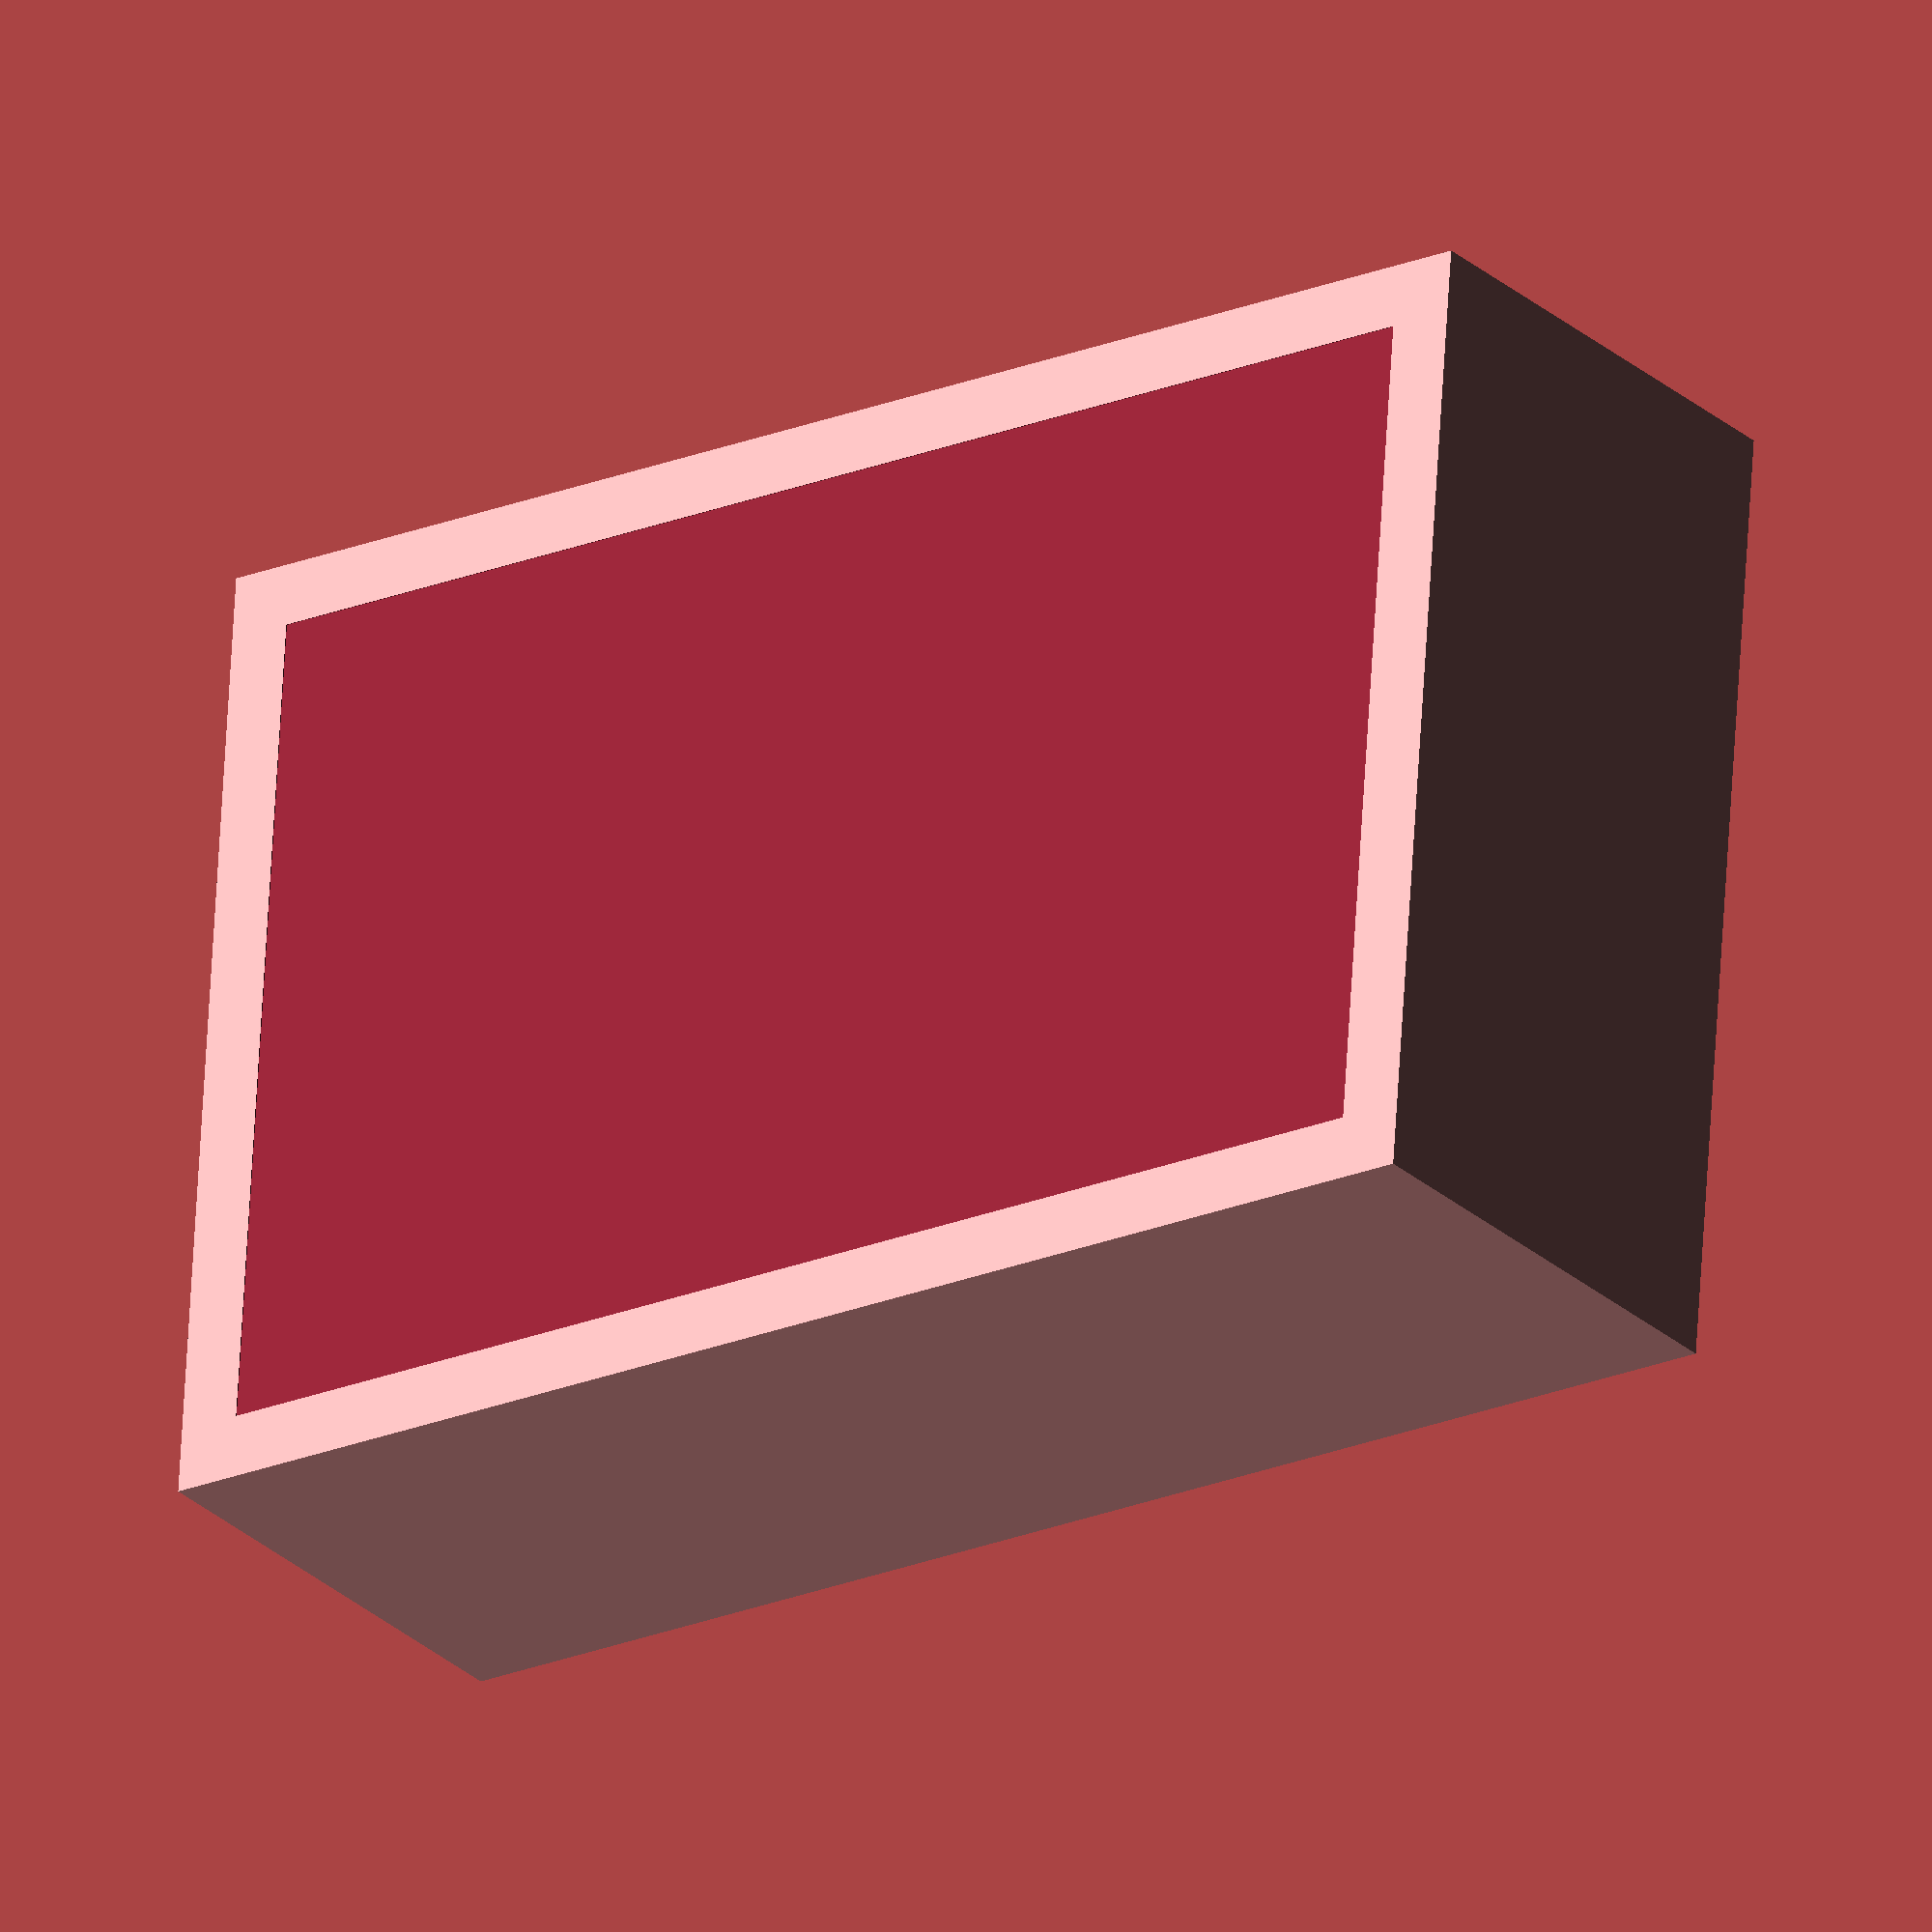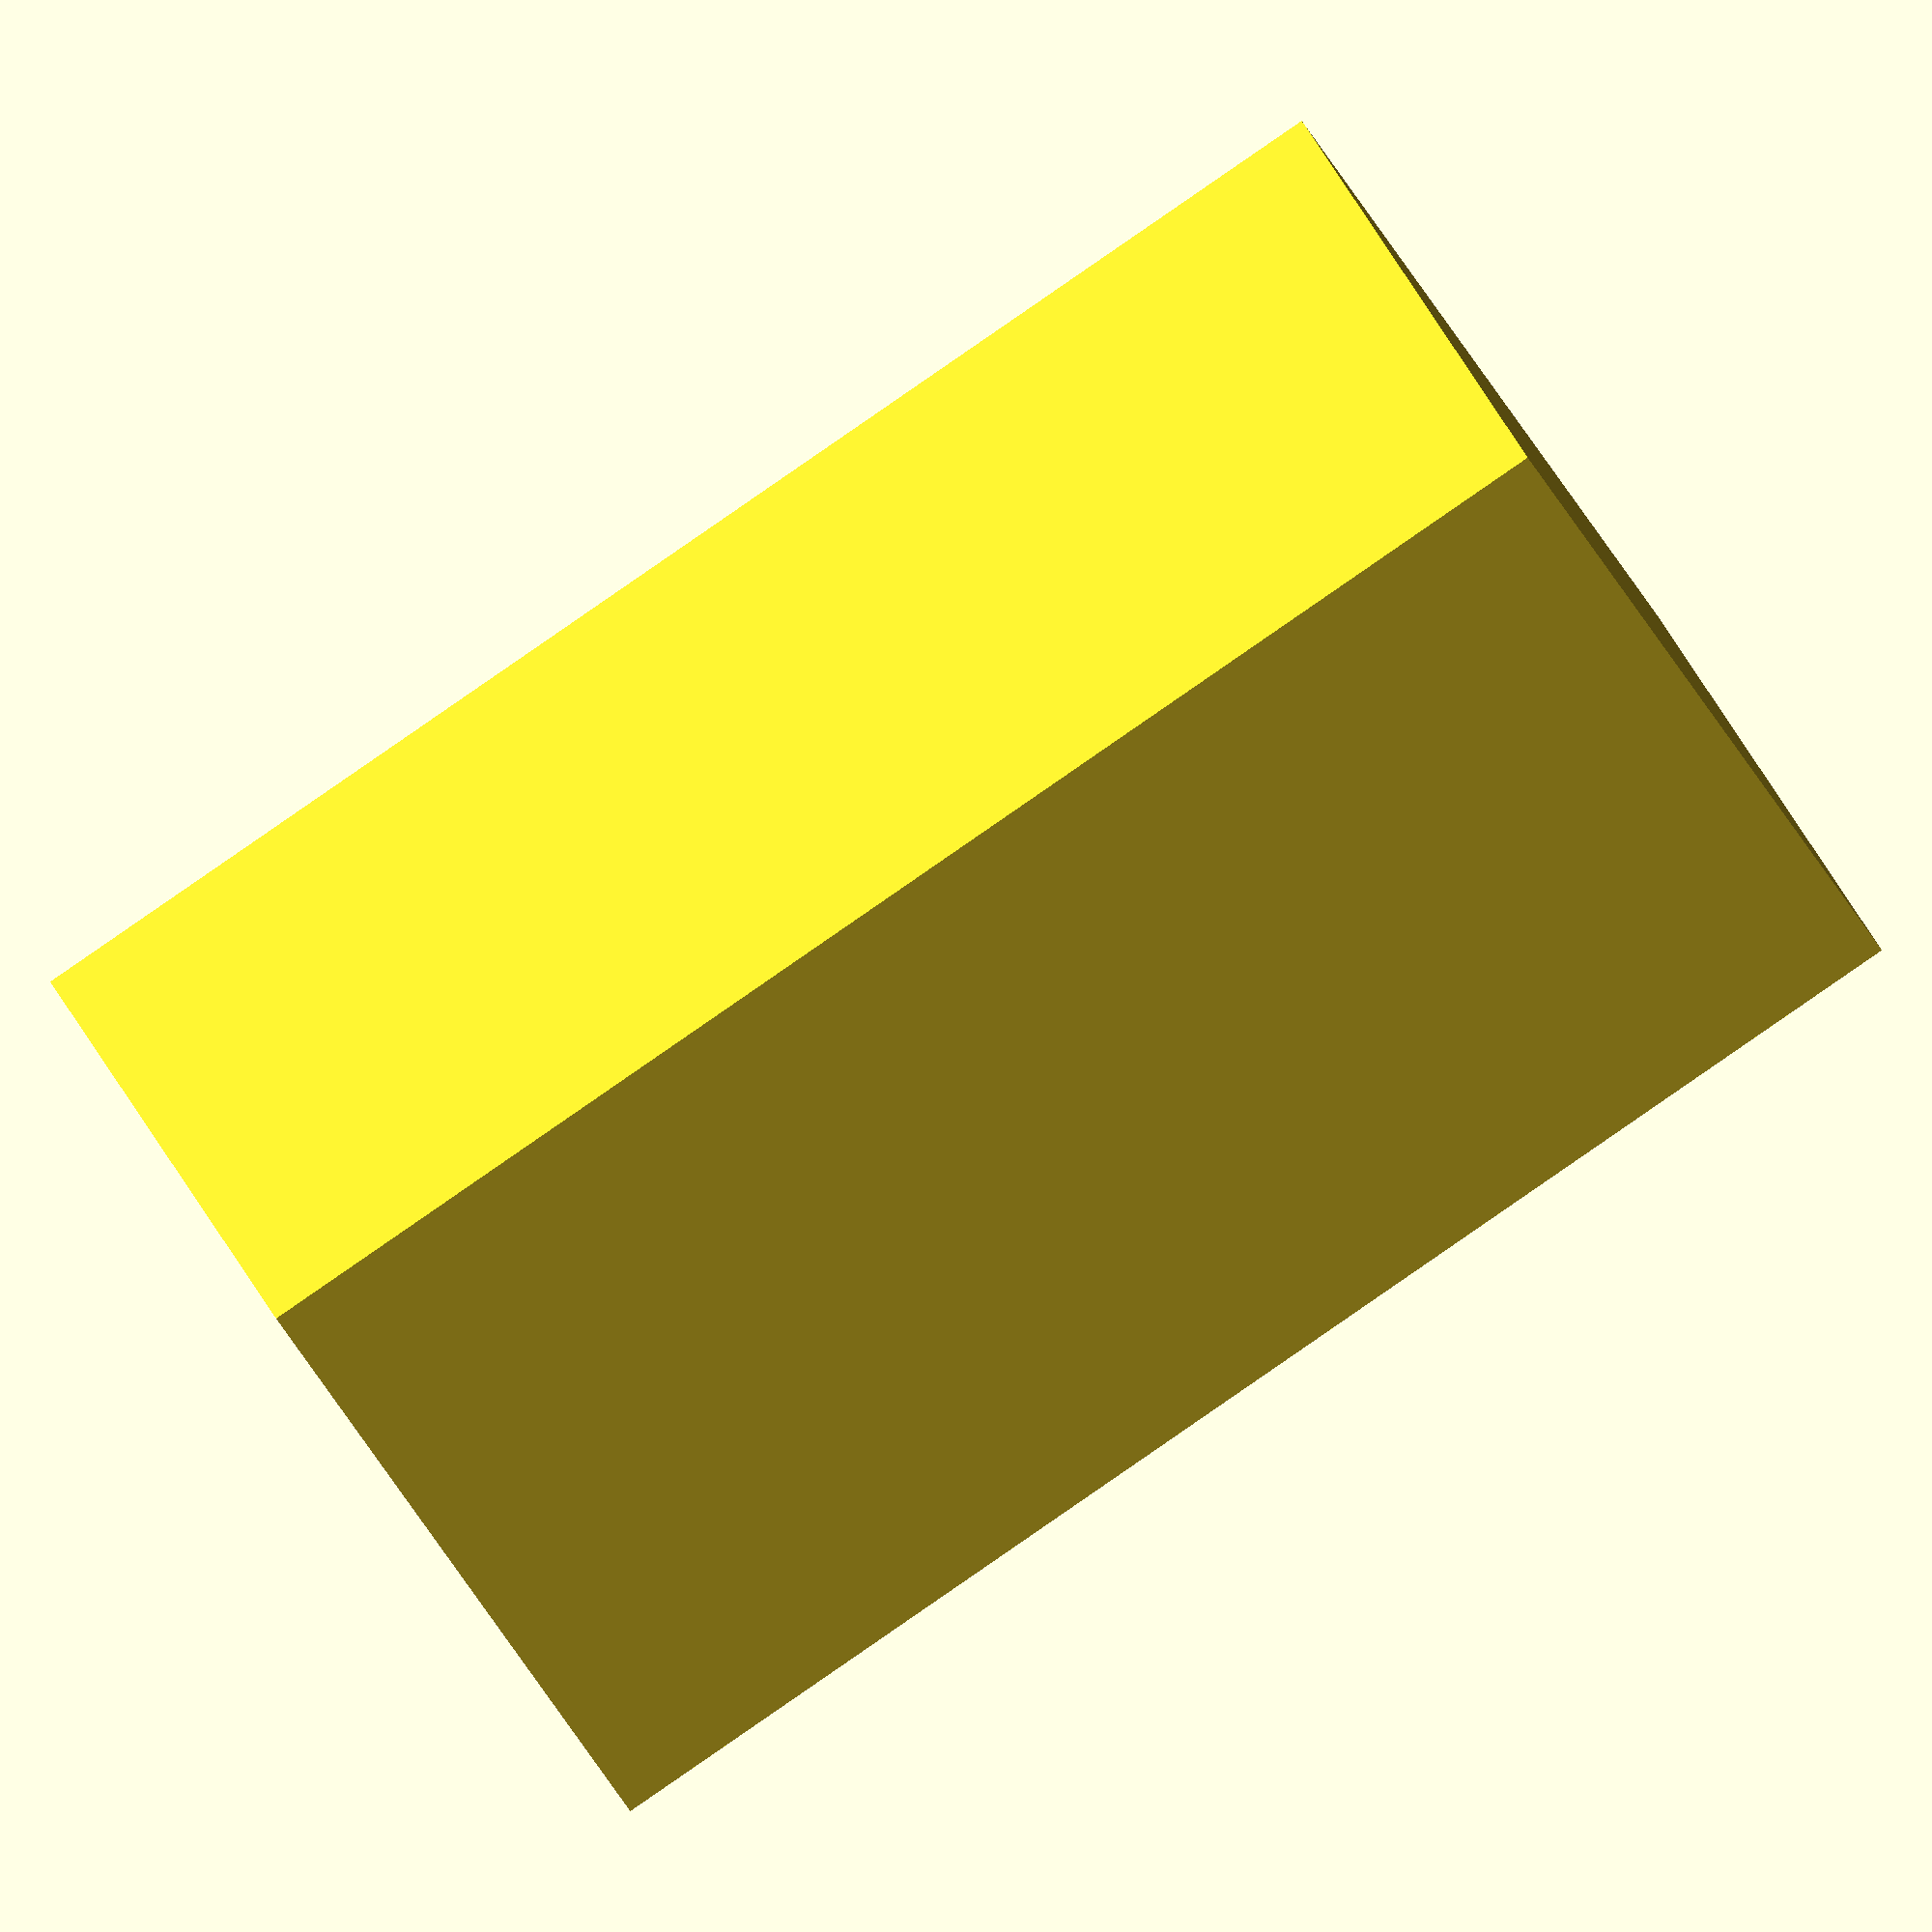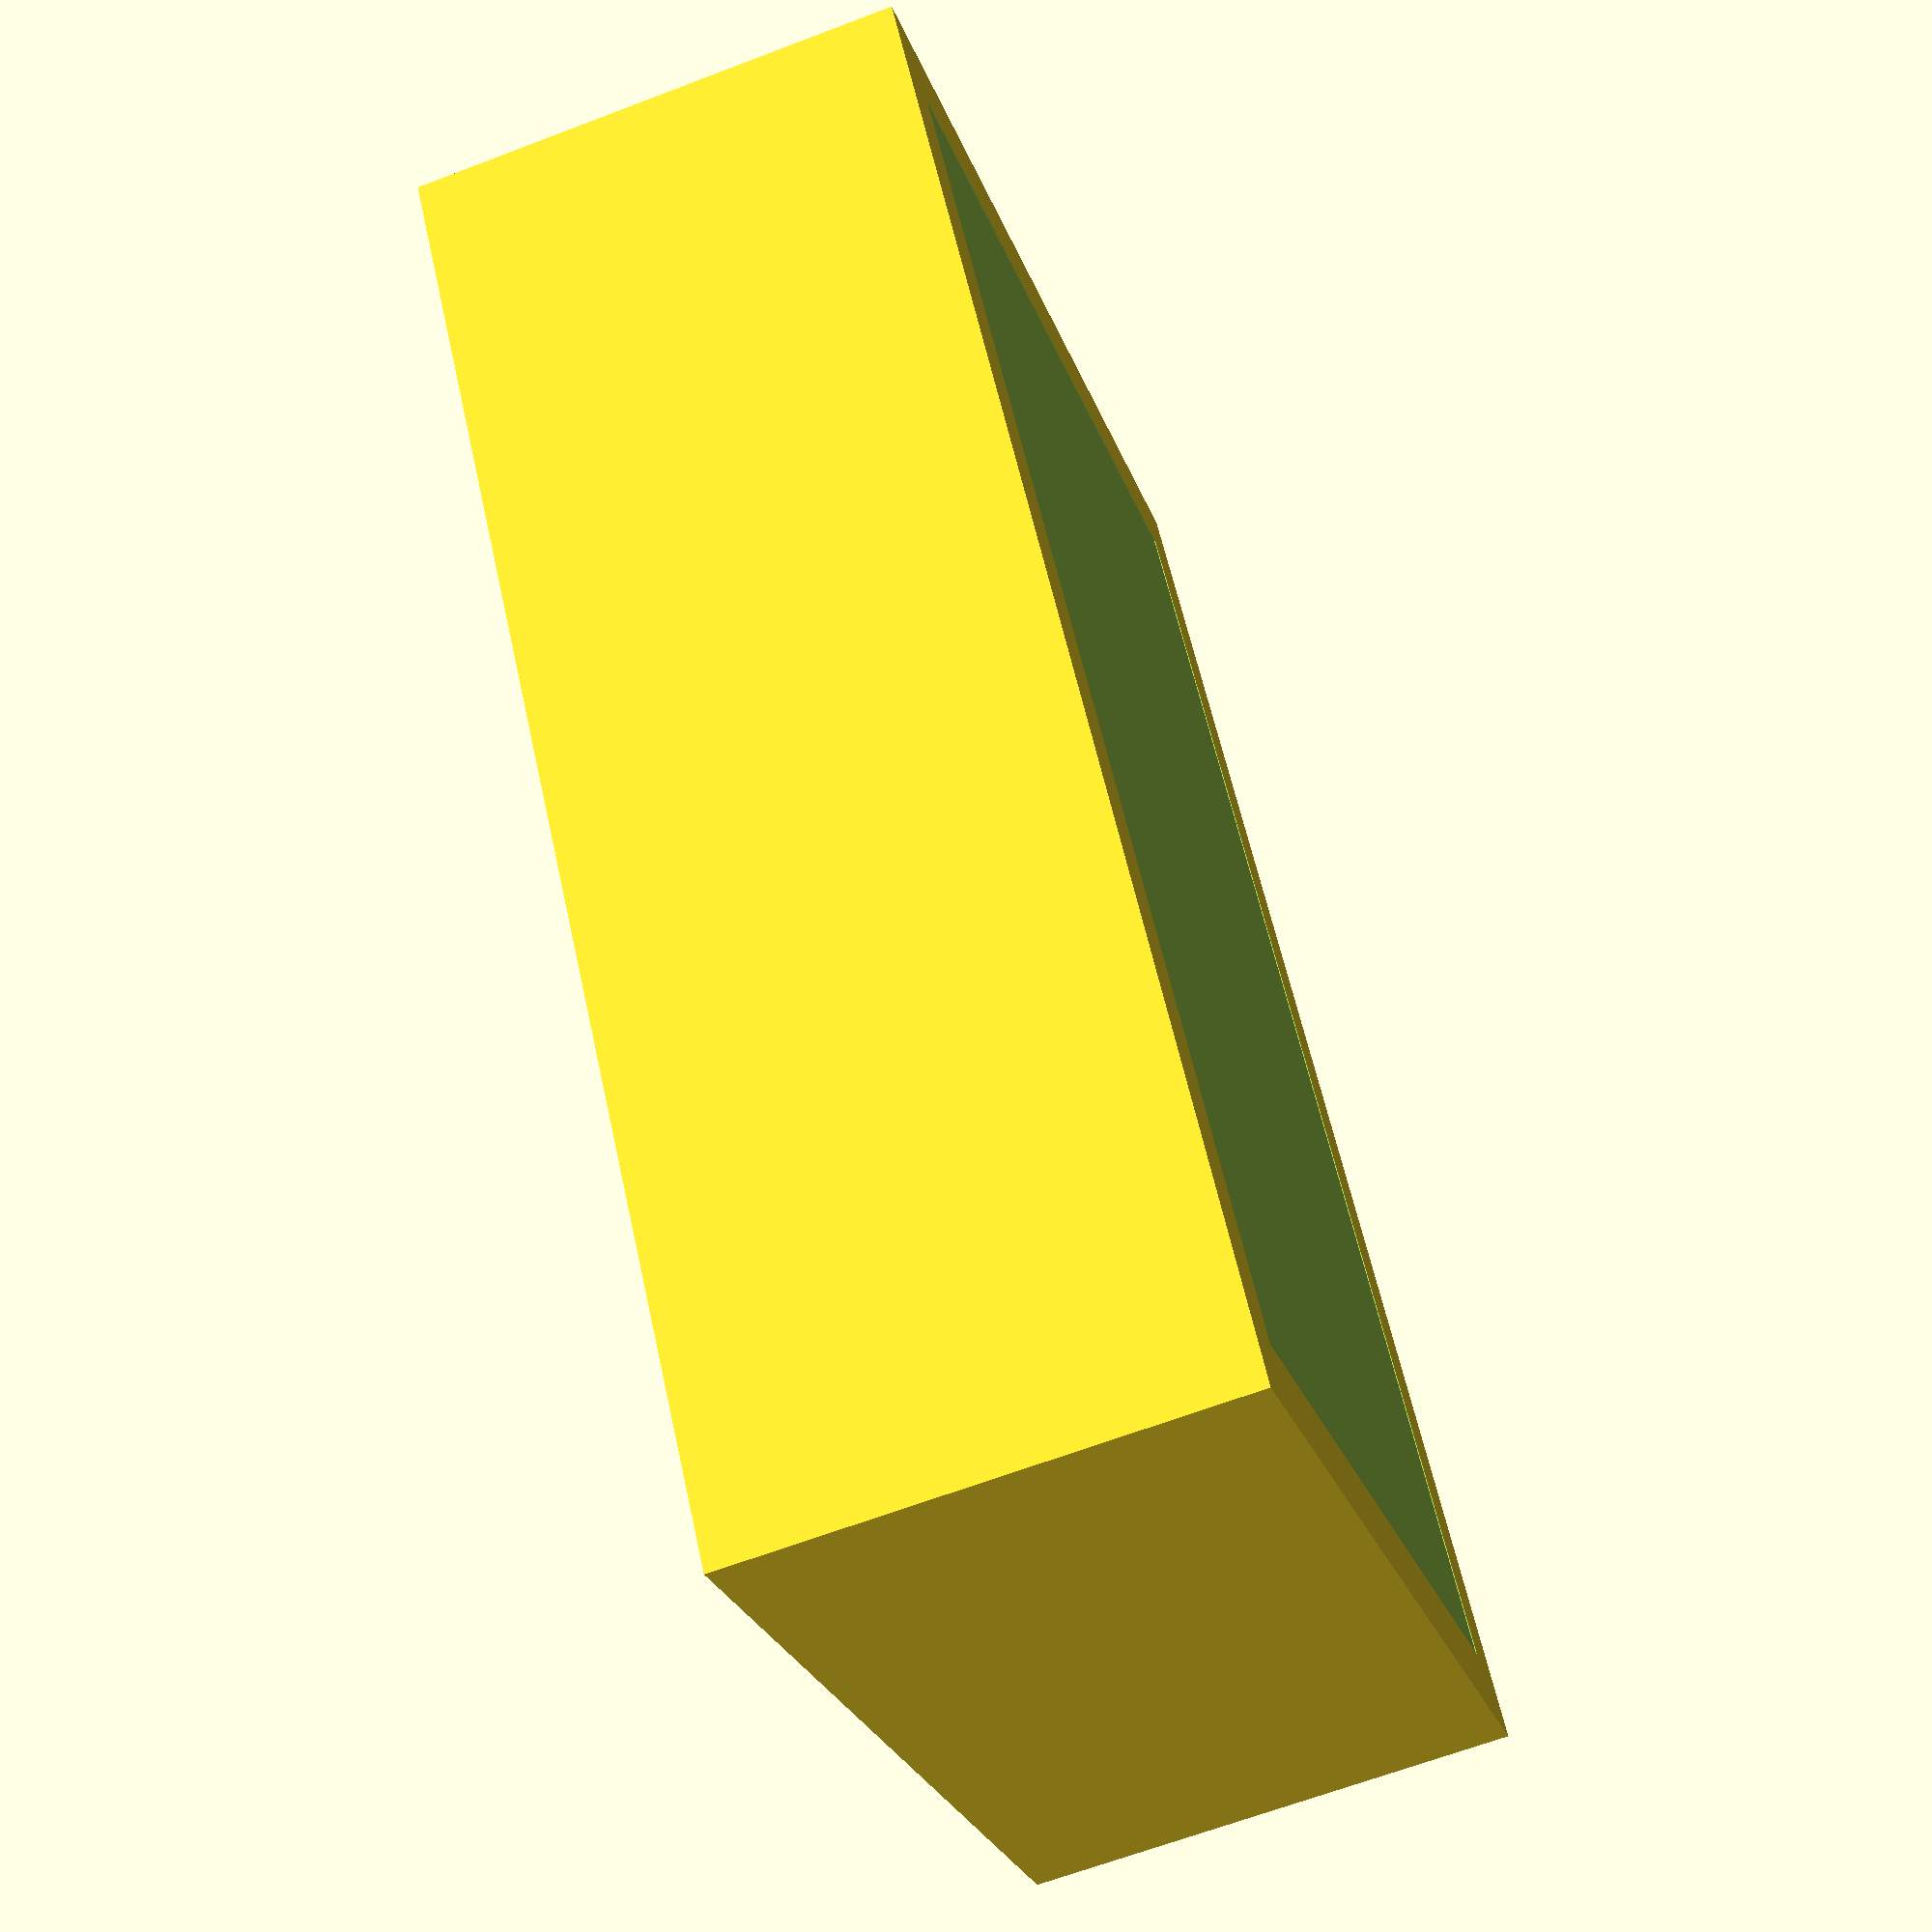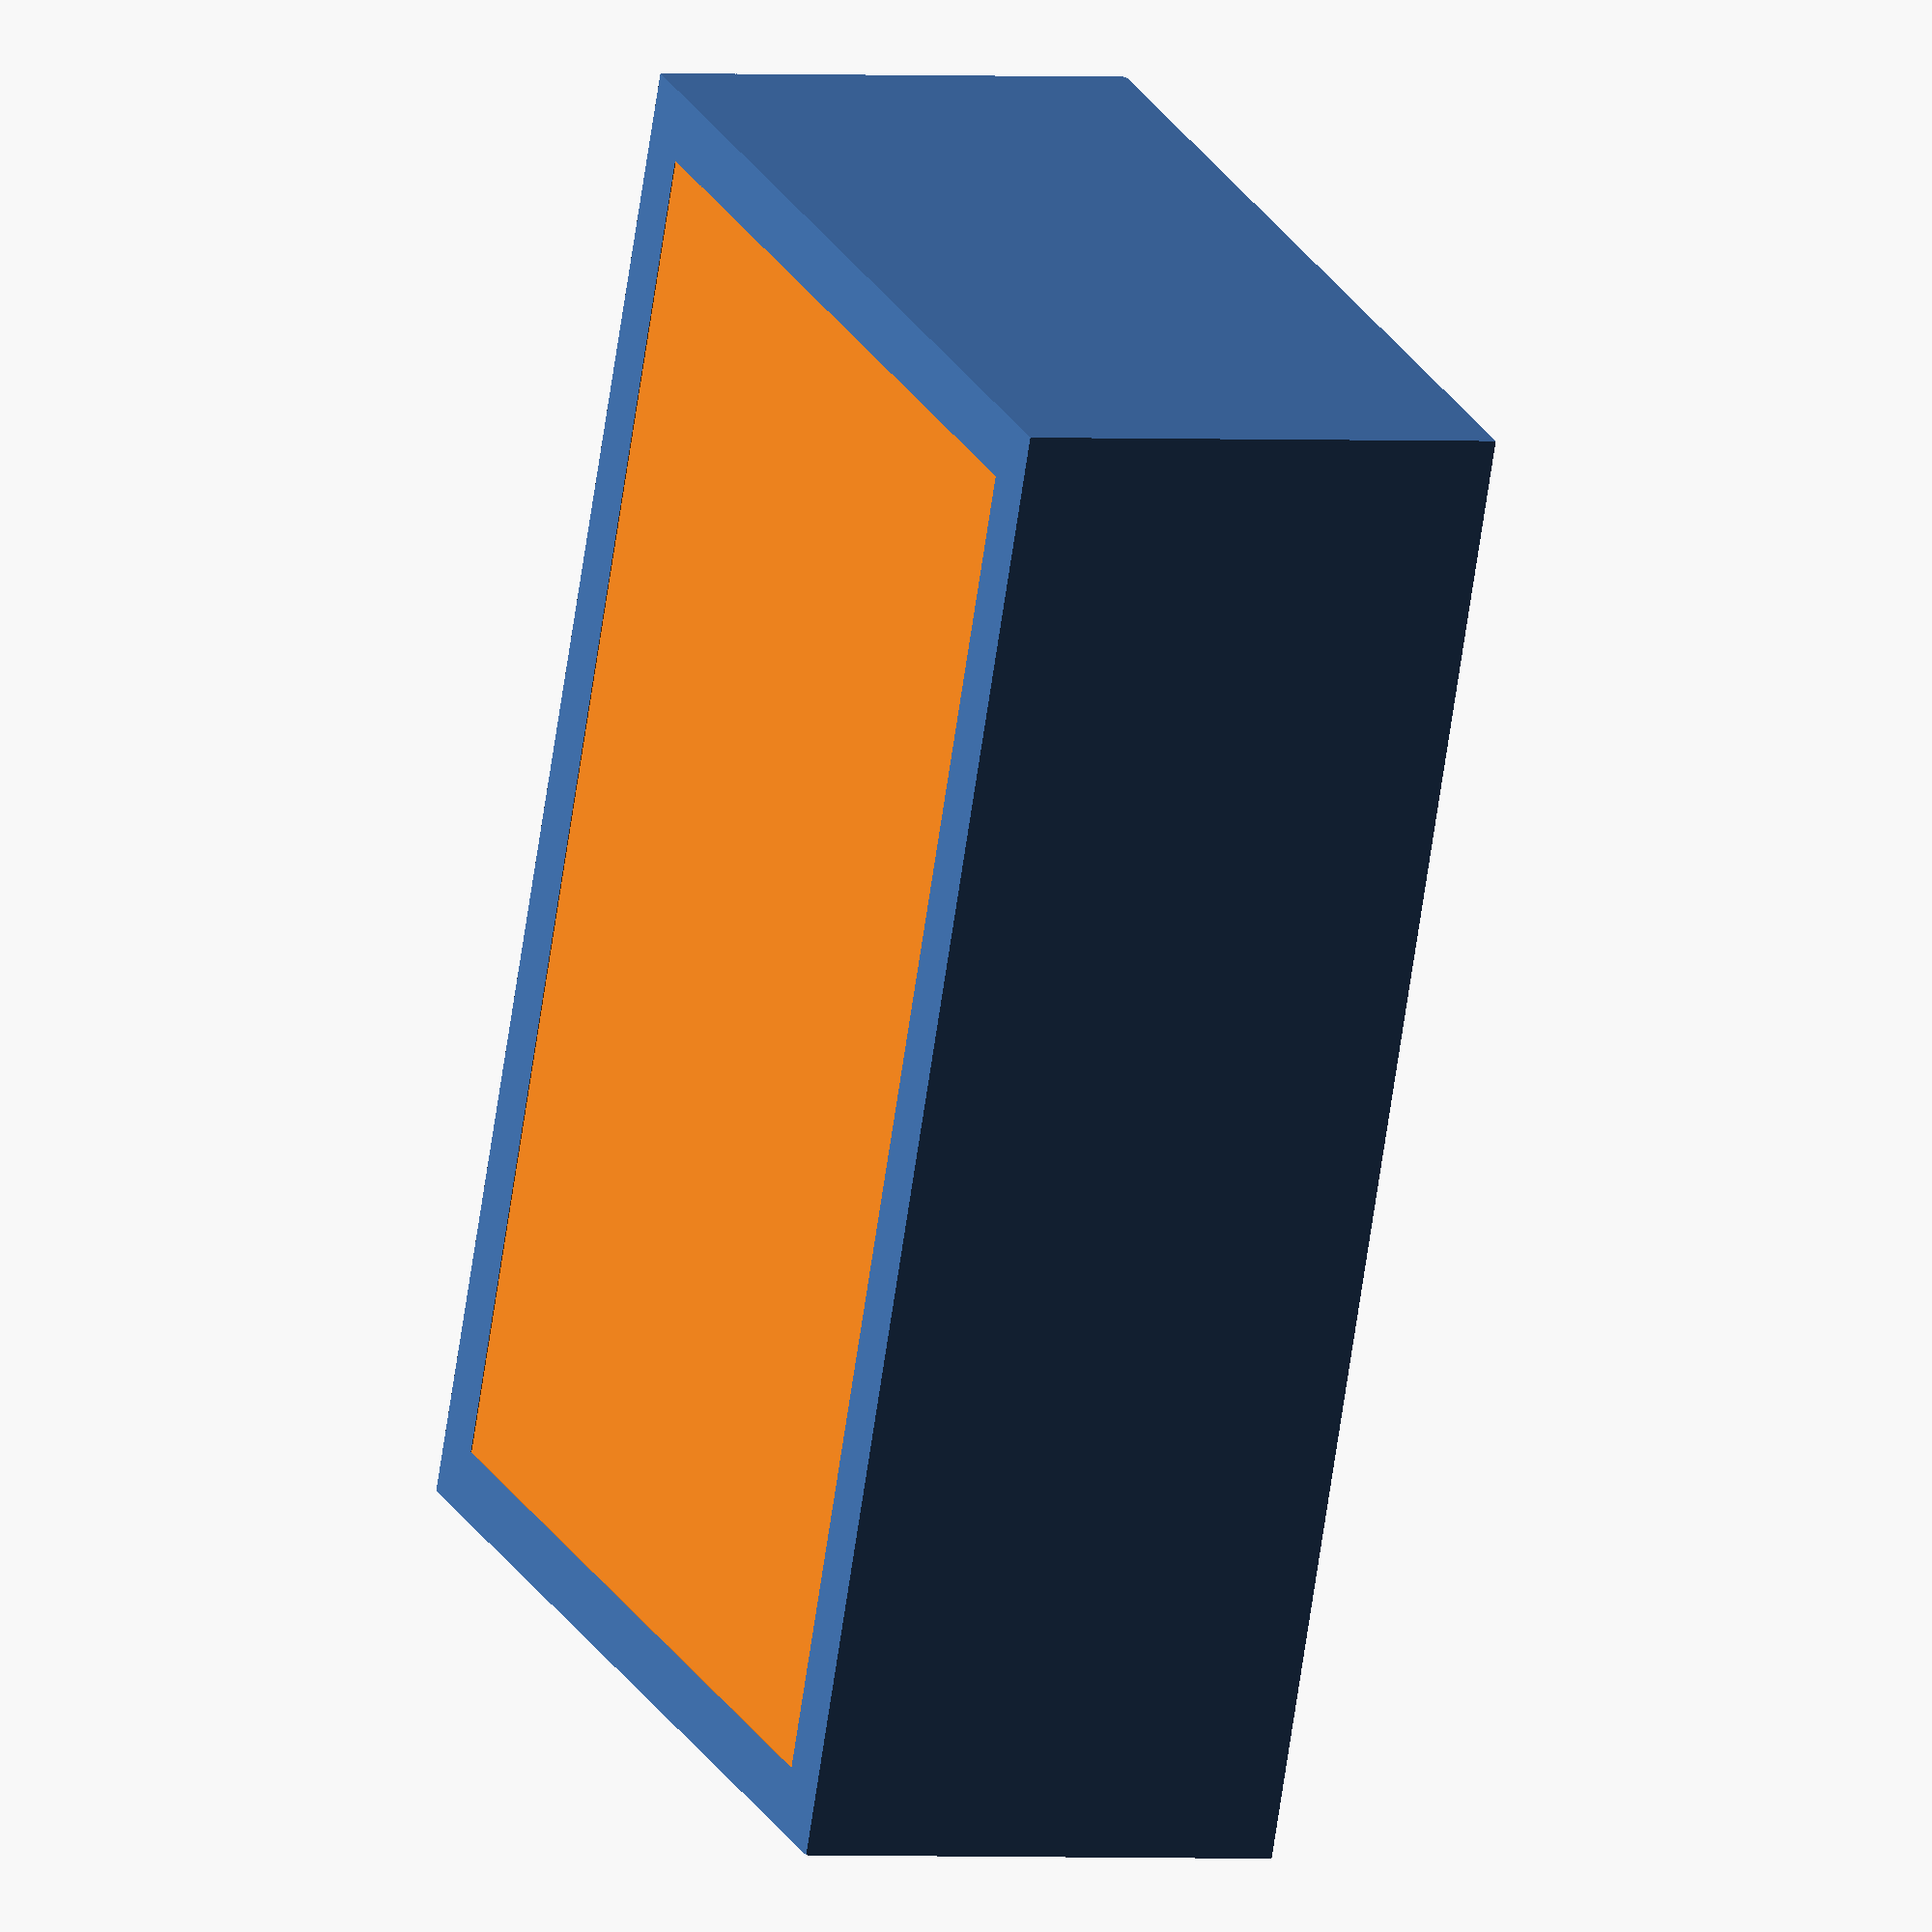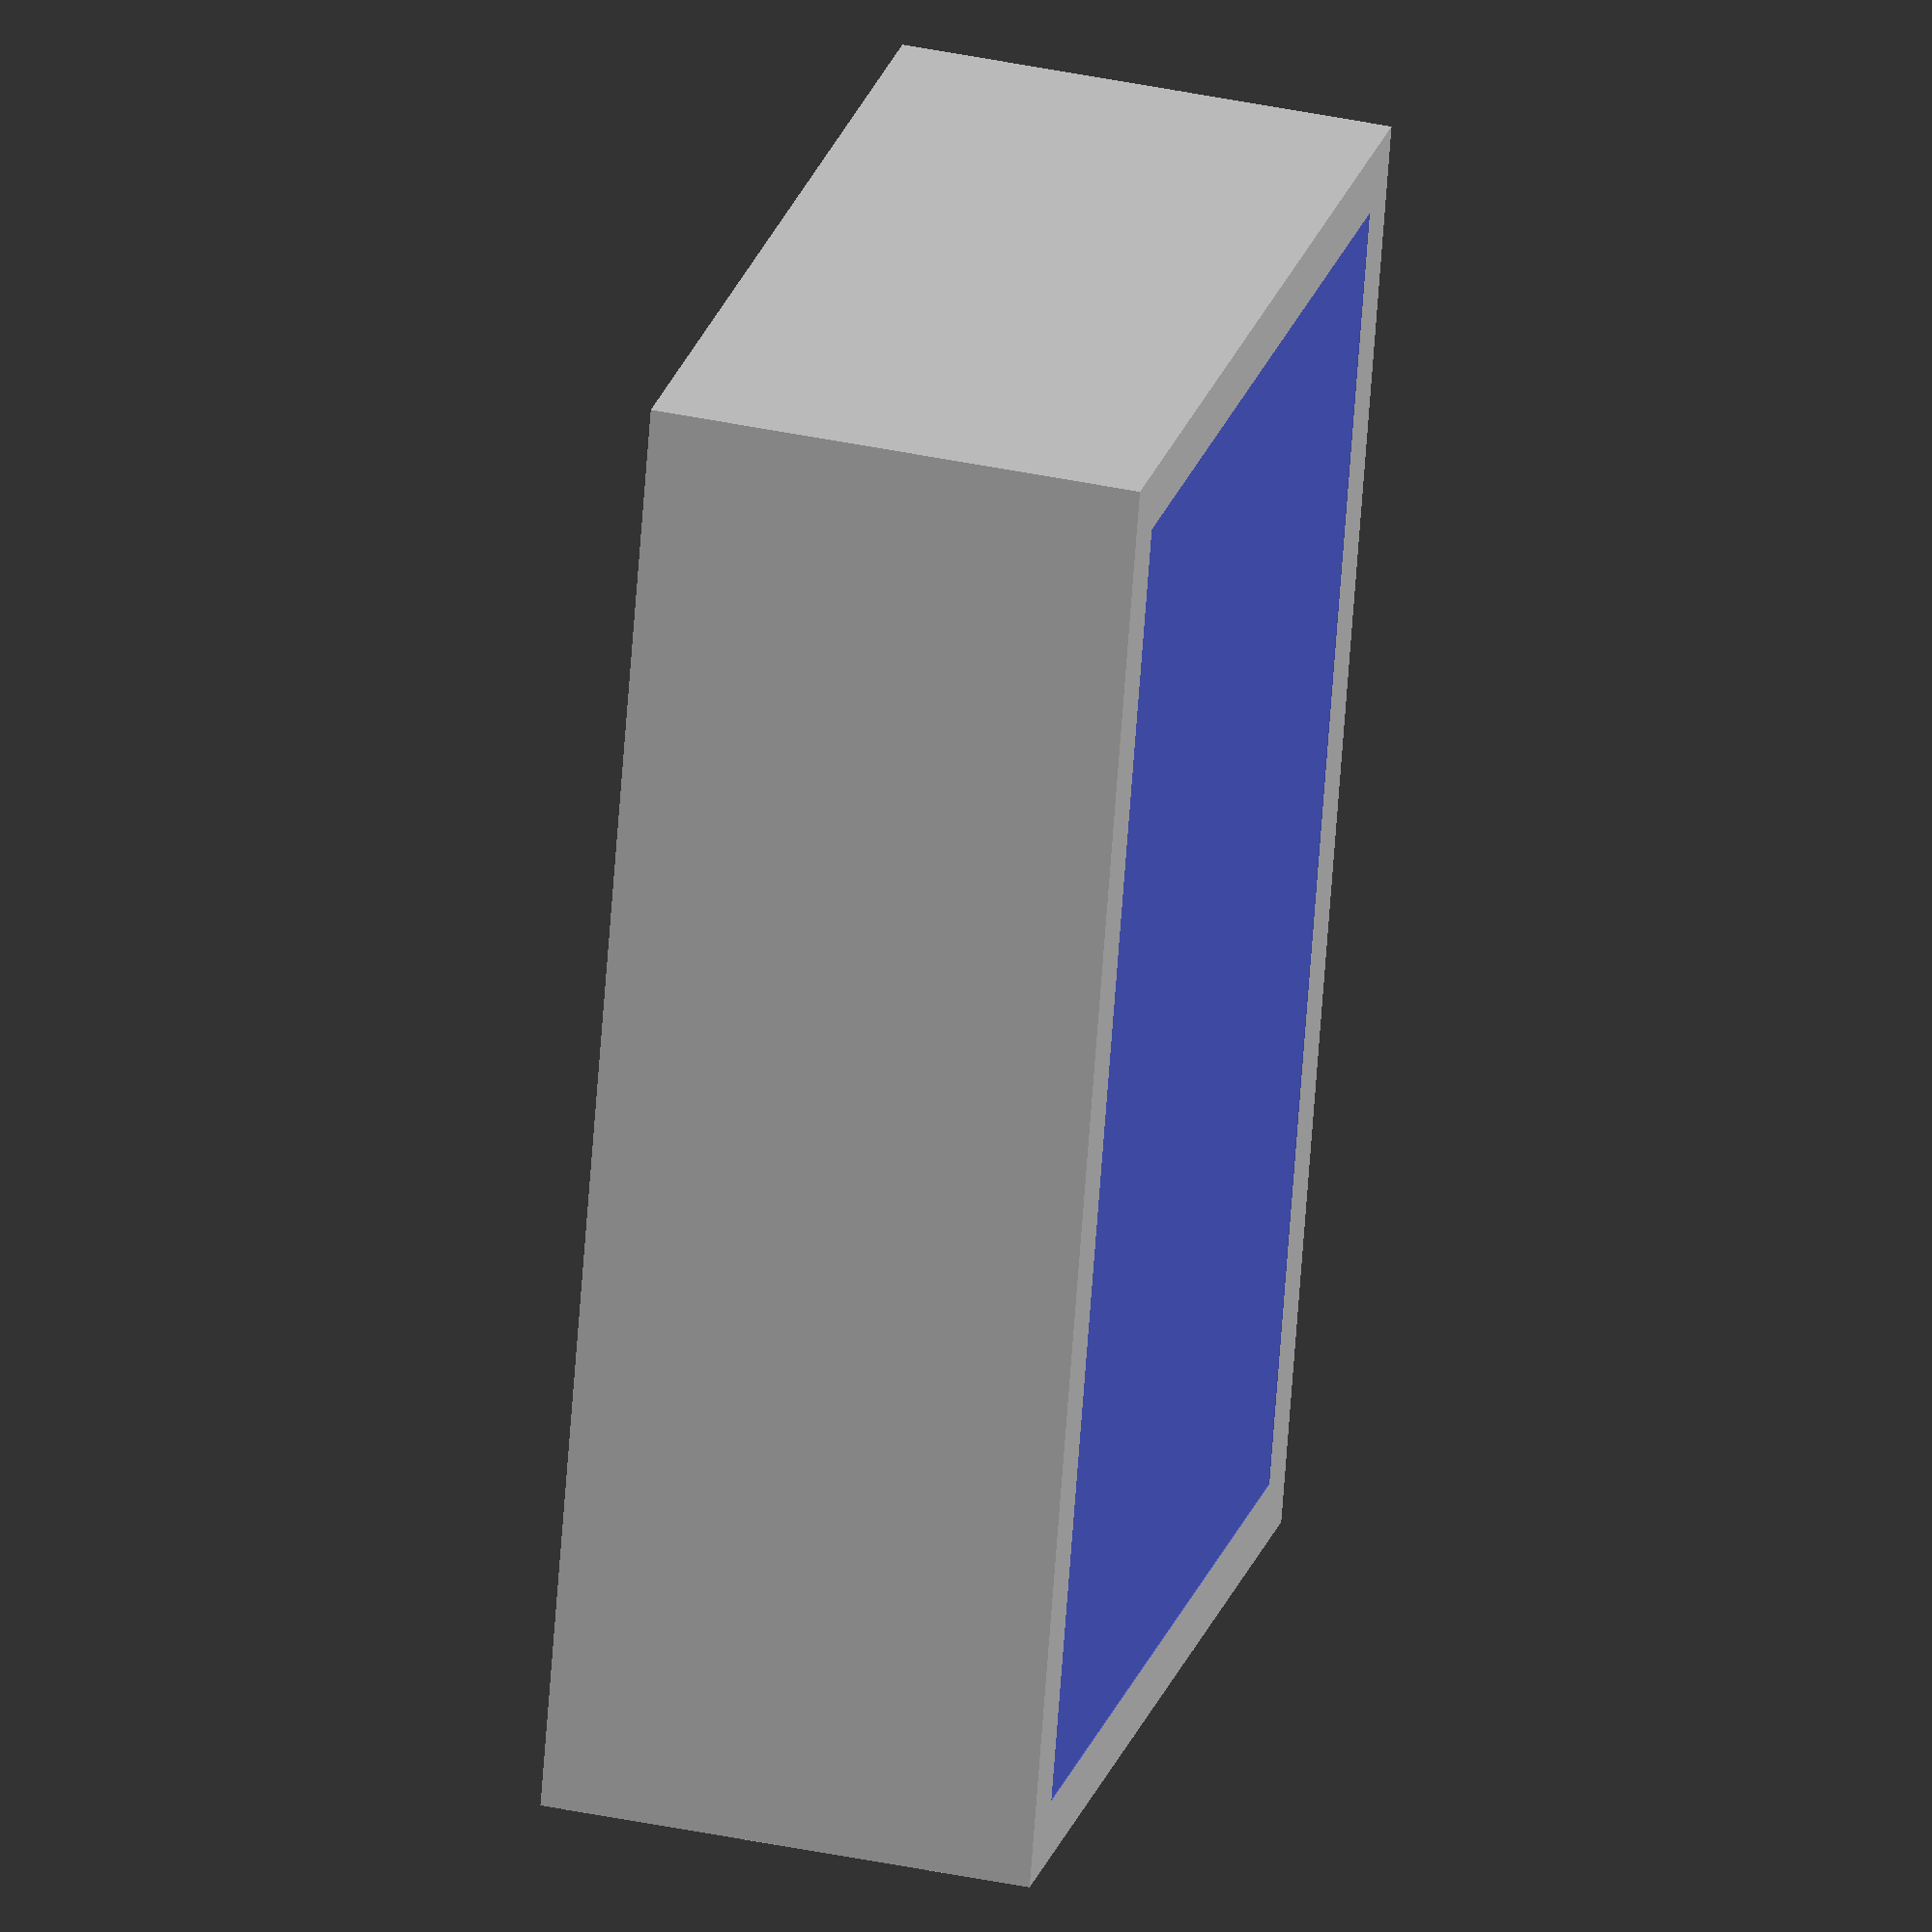
<openscad>
use <MCAD/boxes.scad>

//Size of the object to be encased
$objectWidth = 90;
$objectHeight = 60;
$objectDepth = 30;

//Case parameters
$caseThick = 2;
$edgeThick = 2;
$xEdgeSize = 4;
$yEdgeSize = 4;
$rounding = 4;

difference(){
roundedBox([$objectWidth + $caseThick * 2,
$objectHeight + $caseThick * 2,
$objectDepth + $caseThick * 2], radius=$rounding);

cube([$objectWidth,
$objectHeight,
$objectDepth], center=true);

translate([0, 0, $objectDepth/2 + $caseThick])
cube([$objectWidth - $xEdgeSize*2,
$objectHeight - $yEdgeSize*2,
$edgeThick * 2 + 0.1], center=true);
} //We add a small amount of extra space to fix coplanar boolean issues. 


</openscad>
<views>
elev=207.9 azim=4.1 roll=143.3 proj=o view=wireframe
elev=132.0 azim=203.0 roll=26.5 proj=o view=solid
elev=244.4 azim=233.6 roll=248.9 proj=p view=solid
elev=1.0 azim=112.0 roll=66.8 proj=o view=solid
elev=141.3 azim=286.3 roll=255.0 proj=o view=solid
</views>
